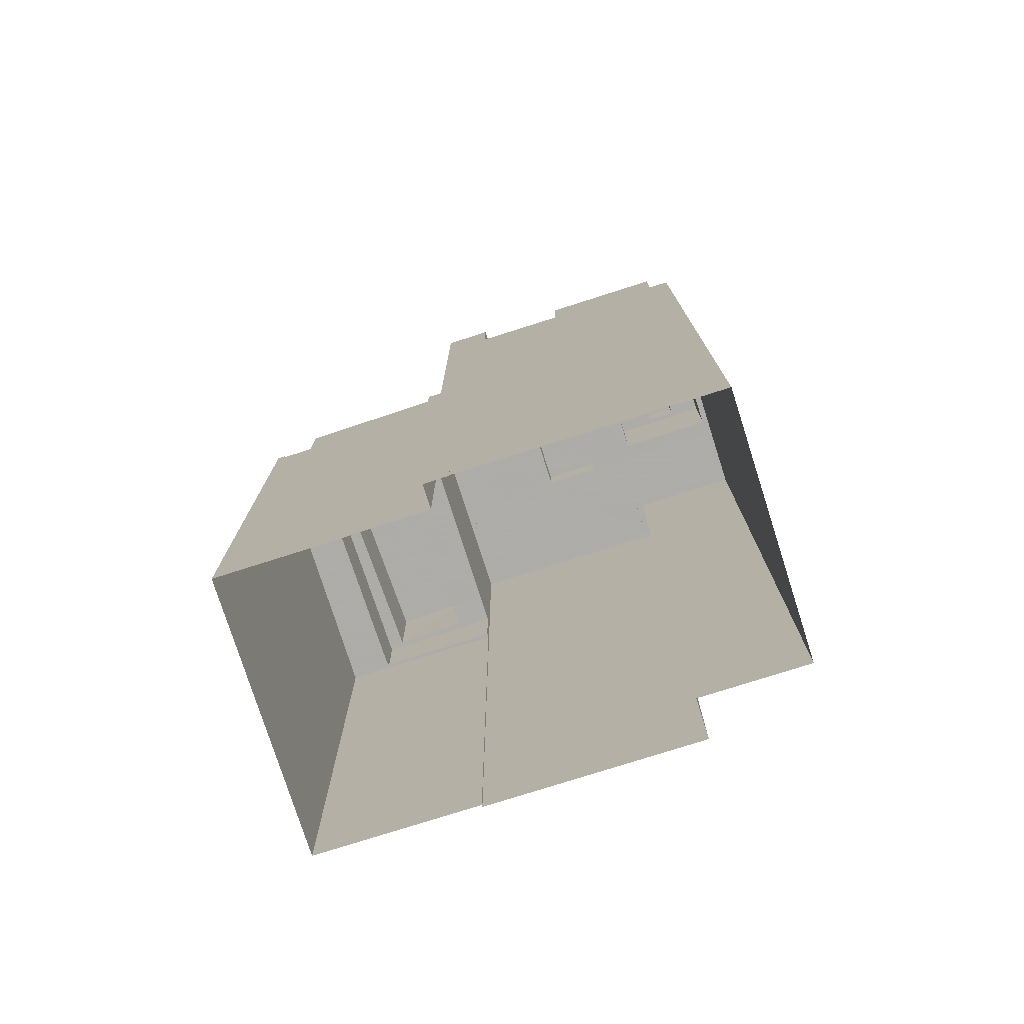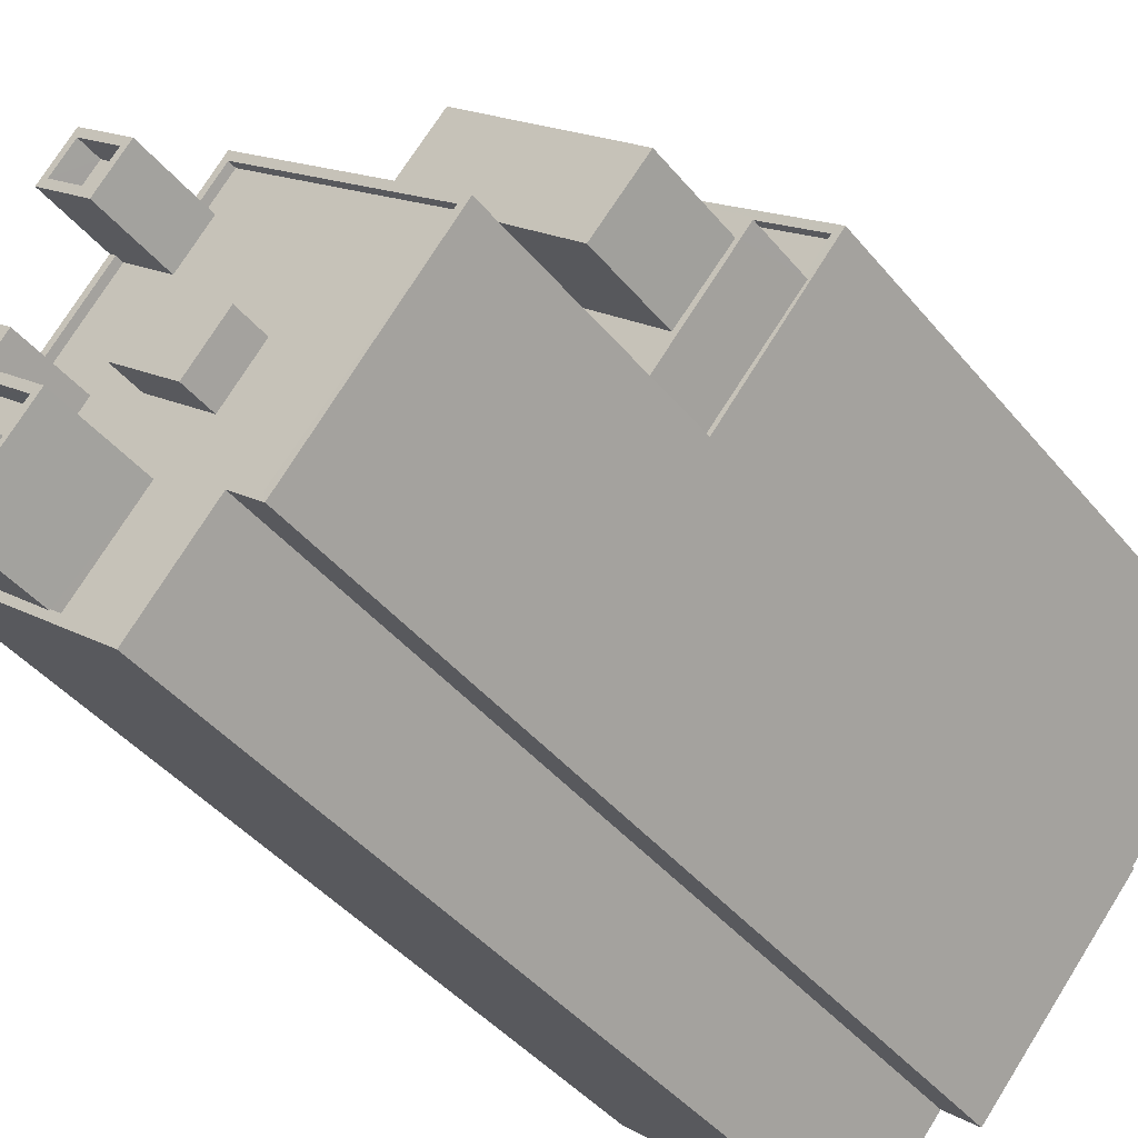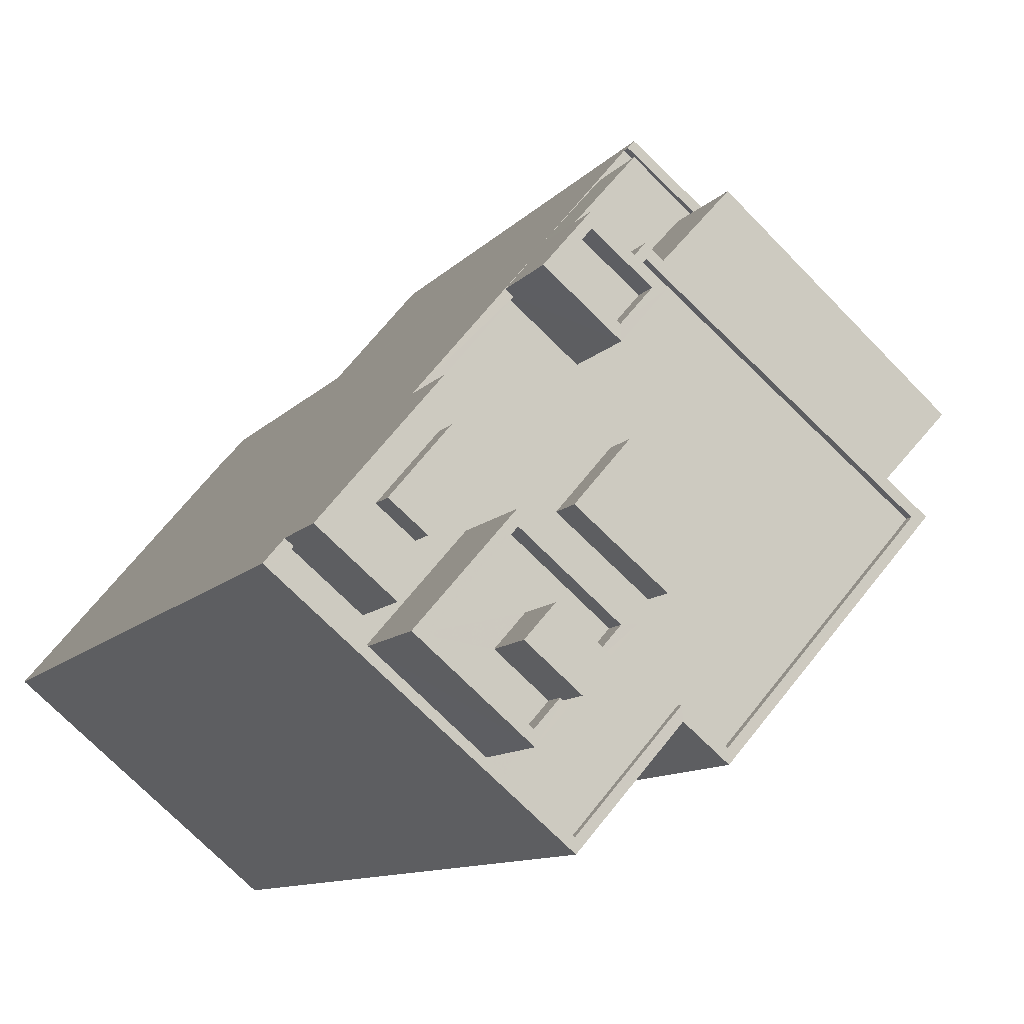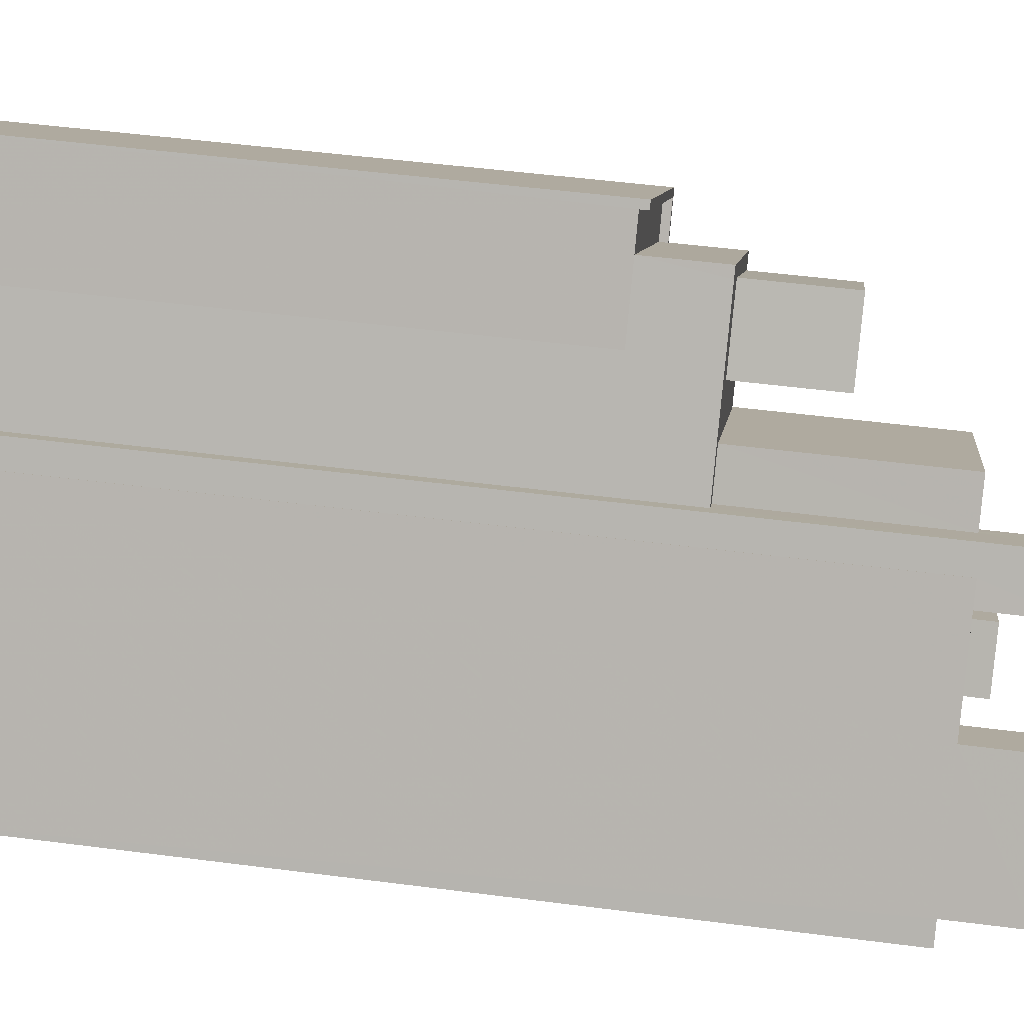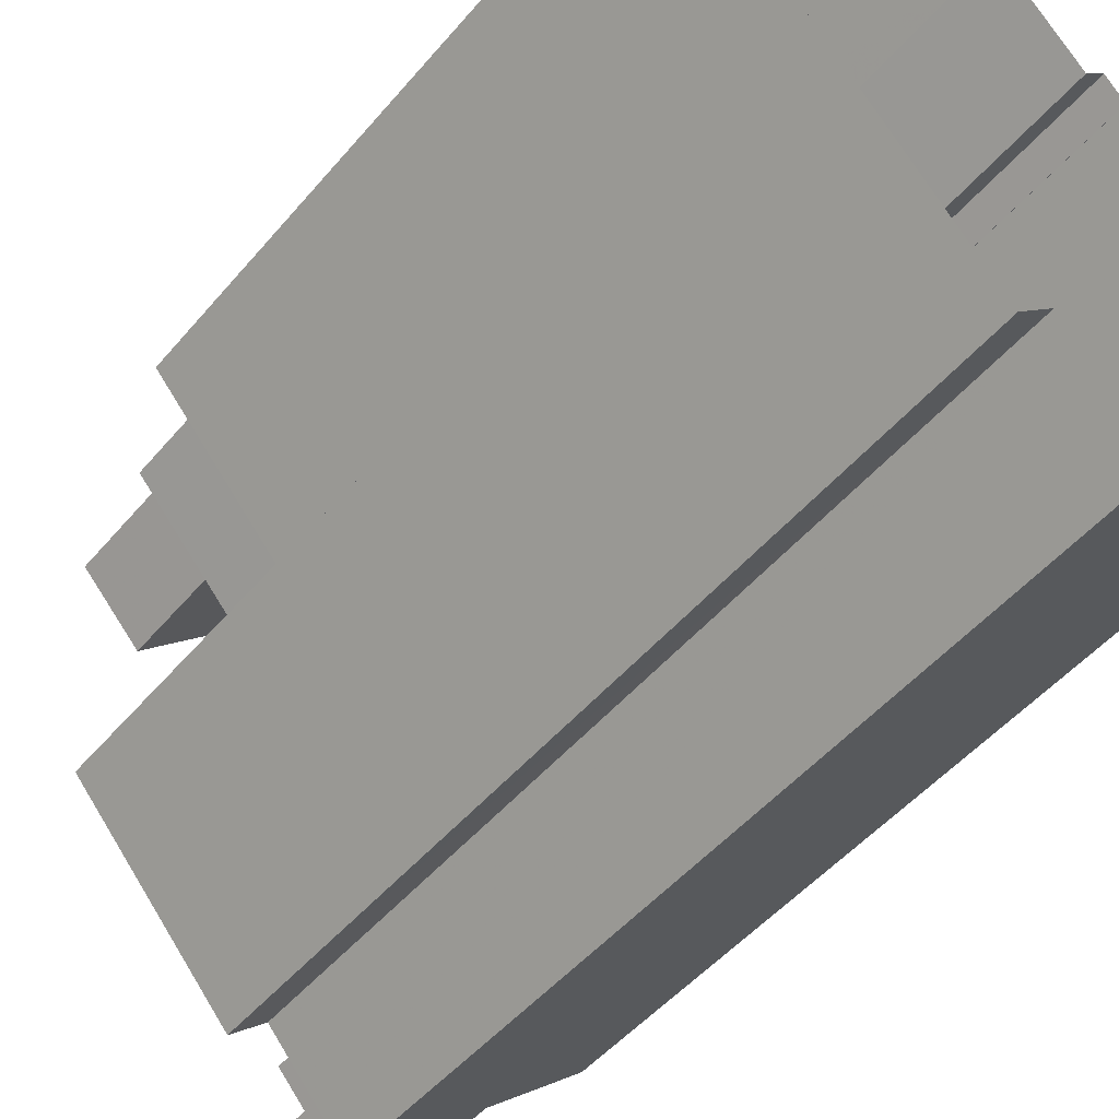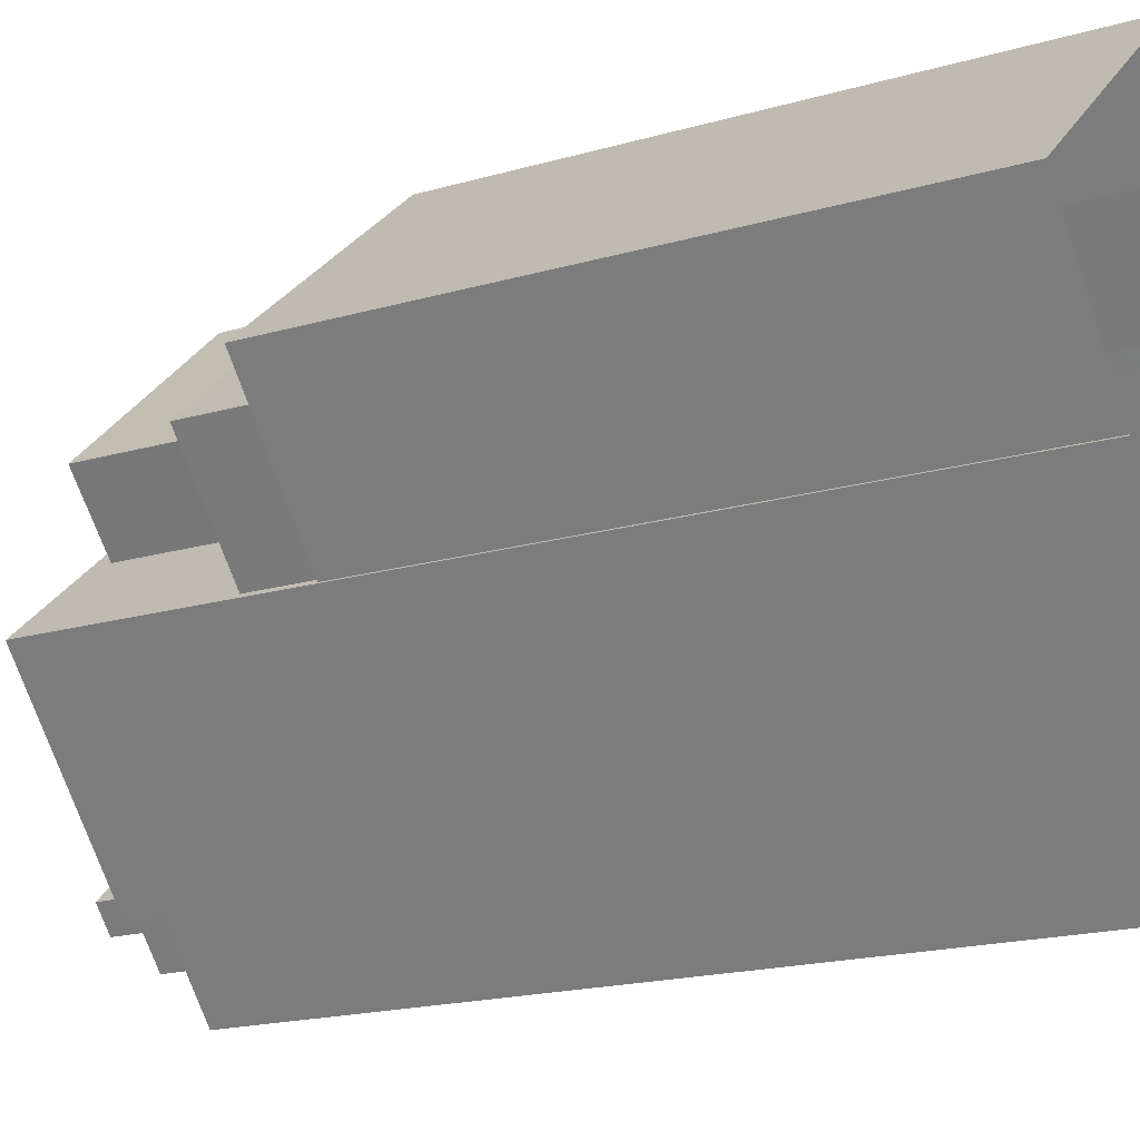
<metadata>
{"format":"obj","ext":"obj","renderer":"f3d","projection":"perspective","resolution":1024,"background":"white","views":[{"elev":-77.0,"azim":-112.9,"up":"+Z"},{"elev":-41.7,"azim":35.5,"up":"+Y"},{"elev":-8.6,"azim":-19.1,"up":"+Y"},{"elev":48.5,"azim":-81.7,"up":"+Y"},{"elev":-47.0,"azim":142.7,"up":"+Y"},{"elev":-17.8,"azim":120.0,"up":"+Y"}]}
</metadata>
<code>
v -6341 -3.655e+04 4.131
v -6344 -3.655e+04 4.131
v -6352 -3.654e+04 4.135
v -6345 -3.653e+04 4.136
v -6345 -3.653e+04 4.136
v -6334 -3.654e+04 4.132
v -6340 -3.655e+04 4.131
v -6334 -3.654e+04 4.131
v -6345 -3.653e+04 4.136
v -6344 -3.653e+04 4.135
v -6339 -3.653e+04 4.136
v -6330 -3.653e+04 4.132
v -6341 -3.653e+04 4.136
v -6340 -3.653e+04 25.71
v -6339 -3.653e+04 25.71
v -6341 -3.653e+04 25.71
v -6331 -3.654e+04 25.7
v -6330 -3.653e+04 25.7
v -6334 -3.654e+04 26
v -6334 -3.654e+04 26
v -6331 -3.654e+04 26
v -6330 -3.653e+04 26
v -6330 -3.653e+04 26
v -6339 -3.653e+04 26.01
v -6339 -3.653e+04 26.01
v -6331 -3.654e+04 26
v -6344 -3.653e+04 28.51
v -6342 -3.653e+04 28.51
v -6340 -3.653e+04 28.51
v -6343 -3.653e+04 28.51
v -6338 -3.653e+04 28.51
v -6340 -3.653e+04 28.51
v -6332 -3.654e+04 28.51
v -6334 -3.654e+04 28.51
v -6334 -3.654e+04 28.51
v -6332 -3.654e+04 28.51
v -6331 -3.654e+04 28.51
v -6340 -3.653e+04 28.51
v -6340 -3.653e+04 32.13
v -6334 -3.654e+04 32.13
v -6332 -3.654e+04 32.13
v -6338 -3.653e+04 32.13
v -6346 -3.655e+04 35.68
v -6346 -3.655e+04 35.68
v -6344 -3.654e+04 35.68
v -6350 -3.654e+04 35.68
v -6349 -3.654e+04 35.68
v -6347 -3.654e+04 35.68
v -6352 -3.654e+04 35.68
v -6342 -3.654e+04 35.68
v -6342 -3.653e+04 35.68
v -6343 -3.653e+04 35.68
v -6338 -3.654e+04 35.68
v -6344 -3.654e+04 35.68
v -6343 -3.654e+04 35.68
v -6341 -3.654e+04 35.68
v -6351 -3.654e+04 35.68
v -6343 -3.653e+04 35.68
v -6346 -3.653e+04 35.69
v -6348 -3.654e+04 35.69
v -6344 -3.654e+04 35.68
v -6346 -3.654e+04 35.68
v -6340 -3.655e+04 35.68
v -6335 -3.654e+04 35.68
v -6344 -3.655e+04 35.68
v -6341 -3.654e+04 35.68
v -6340 -3.655e+04 35.98
v -6334 -3.654e+04 35.98
v -6340 -3.655e+04 35.98
v -6342 -3.653e+04 35.98
v -6342 -3.653e+04 35.99
v -6341 -3.655e+04 35.98
v -6344 -3.655e+04 35.98
v -6344 -3.655e+04 35.98
v -6352 -3.654e+04 35.98
v -6346 -3.655e+04 35.98
v -6352 -3.654e+04 35.98
v -6352 -3.654e+04 35.98
v -6343 -3.653e+04 35.98
v -6351 -3.654e+04 35.98
v -6343 -3.653e+04 35.98
v -6350 -3.654e+04 35.98
v -6349 -3.654e+04 35.98
v -6335 -3.654e+04 35.98
v -6341 -3.654e+04 35.98
v -6346 -3.655e+04 35.98
v -6348 -3.654e+04 35.99
v -6346 -3.653e+04 35.99
v -6348 -3.654e+04 35.99
v -6346 -3.653e+04 35.99
v -6345 -3.653e+04 35.99
v -6345 -3.653e+04 35.99
v -6349 -3.654e+04 39.59
v -6349 -3.654e+04 39.59
v -6350 -3.654e+04 39.59
v -6348 -3.654e+04 39.59
v -6350 -3.654e+04 38.6
v -6350 -3.654e+04 38.6
v -6349 -3.654e+04 38.6
v -6346 -3.654e+04 38.6
v -6348 -3.654e+04 38.6
v -6347 -3.654e+04 38.6
v -6348 -3.654e+04 38.61
v -6349 -3.654e+04 38.6
v -6350 -3.654e+04 38.6
v -6352 -3.654e+04 38.6
v -6343 -3.654e+04 37.02
v -6344 -3.654e+04 37.02
v -6342 -3.654e+04 37.02
v -6341 -3.654e+04 37.02
v -6345 -3.653e+04 38.83
v -6343 -3.653e+04 38.83
v -6343 -3.653e+04 38.83
v -6345 -3.653e+04 38.83
v -6343 -3.653e+04 37.93
v -6346 -3.653e+04 37.93
v -6344 -3.654e+04 37.93
v -6345 -3.653e+04 37.93
v -6346 -3.653e+04 38.83
v -6346 -3.653e+04 38.83
v -6344 -3.654e+04 38.83
v -6344 -3.654e+04 38.83
v -6346 -3.654e+04 38.75
v -6347 -3.654e+04 38.75
v -6346 -3.655e+04 38.75
v -6349 -3.654e+04 38.75
v -6344 -3.654e+04 38.75
v -6347 -3.654e+04 38.75
v -6346 -3.654e+04 38.75
v -6345 -3.654e+04 38.75
v -6344 -3.654e+04 39.55
v -6344 -3.654e+04 39.55
v -6347 -3.654e+04 39.55
v -6347 -3.654e+04 39.55
v -6350 -3.654e+04 39.55
v -6349 -3.654e+04 39.55
v -6345 -3.654e+04 39.55
v -6346 -3.655e+04 39.55
v -6345 -3.654e+04 39.55
v -6346 -3.654e+04 39.55
v -6346 -3.655e+04 39.55
v -6346 -3.654e+04 39.55
v -6345 -3.654e+04 40.91
v -6346 -3.654e+04 40.91
v -6347 -3.654e+04 40.91
v -6346 -3.654e+04 40.91
f 1 2 3
f 3 4 5
f 1 6 7
f 6 8 7
f 9 10 5
f 11 12 13
f 13 12 6
f 10 13 6
f 5 1 3
f 1 10 6
f 5 10 1
f 14 15 16
f 17 18 14
f 18 15 14
f 19 20 21
f 20 22 21
f 23 24 25
f 23 22 24
f 26 21 23
f 21 22 23
f 27 28 29
f 27 30 28
f 31 29 32
f 33 34 35
f 33 36 34
f 32 28 35
f 34 32 35
f 29 28 32
f 37 38 31
f 33 37 36
f 38 29 31
f 36 37 31
f 39 40 41
f 42 39 41
f 43 44 45
f 46 47 48
f 47 46 49
f 44 50 45
f 51 52 53
f 48 45 54
f 55 56 53
f 49 46 57
f 58 52 51
f 59 60 61
f 62 54 55
f 45 50 54
f 60 62 61
f 61 55 52
f 46 48 62
f 52 55 53
f 48 54 62
f 62 55 61
f 63 64 56
f 64 53 56
f 44 65 66
f 66 63 56
f 44 66 50
f 50 66 56
f 67 68 69
f 70 68 71
f 72 67 69
f 73 72 74
f 75 73 76
f 77 75 78
f 79 70 71
f 80 77 78
f 81 70 79
f 78 82 83
f 84 68 70
f 69 68 84
f 72 69 85
f 74 72 85
f 76 74 86
f 75 76 82
f 76 73 74
f 78 75 82
f 87 88 89
f 89 90 91
f 90 92 91
f 88 90 89
f 93 94 95
f 93 96 94
f 97 98 99
f 98 100 99
f 99 100 101
f 100 102 101
f 102 103 104
f 105 97 99
f 97 105 106
f 103 106 105
f 101 102 104
f 103 105 104
f 107 108 109
f 110 107 109
f 111 112 113
f 114 111 113
f 115 116 117
f 115 118 116
f 114 119 120
f 114 120 111
f 121 113 122
f 119 121 122
f 122 113 112
f 122 120 119
f 123 124 125
f 125 124 126
f 127 128 129
f 130 127 129
f 129 128 126
f 124 129 126
f 131 132 133
f 134 131 133
f 133 135 136
f 137 132 131
f 138 132 137
f 138 136 135
f 133 136 134
f 139 137 131
f 140 141 142
f 136 138 141
f 142 138 137
f 141 138 142
f 143 144 145
f 146 143 145
f 15 11 13
f 13 16 15
f 24 11 15
f 25 24 15
f 22 11 24
f 22 12 11
f 20 6 12
f 22 20 12
f 23 25 15
f 18 23 15
f 26 23 18
f 17 26 18
f 10 16 13
f 27 16 10
f 14 29 38
f 16 29 14
f 27 29 16
f 17 14 26
f 21 26 37
f 37 26 38
f 26 14 38
f 35 19 33
f 33 21 37
f 33 19 21
f 36 41 40
f 34 36 40
f 32 40 39
f 32 34 40
f 31 39 42
f 31 32 39
f 31 42 41
f 36 31 41
f 6 20 8
f 28 71 35
f 20 19 35
f 8 20 68
f 35 71 68
f 20 35 68
f 91 4 89
f 106 103 89
f 89 4 3
f 77 3 75
f 106 89 77
f 77 89 3
f 8 68 67
f 7 8 67
f 67 1 7
f 67 72 1
f 73 2 1
f 72 73 1
f 73 75 3
f 2 73 3
f 92 4 91
f 92 5 4
f 28 79 71
f 28 30 79
f 64 84 53
f 53 70 51
f 53 84 70
f 69 64 63
f 69 84 64
f 69 63 66
f 85 69 66
f 74 66 65
f 74 85 66
f 83 49 78
f 83 47 49
f 65 44 74
f 44 43 86
f 44 86 74
f 57 78 49
f 57 80 78
f 59 87 60
f 59 88 87
f 81 51 70
f 81 58 51
f 105 99 93
f 95 105 93
f 104 95 94
f 104 105 95
f 96 104 94
f 96 101 104
f 93 101 96
f 93 99 101
f 98 97 46
f 57 46 80
f 80 97 106
f 80 106 77
f 46 97 80
f 102 100 62
f 62 60 87
f 103 102 87
f 89 103 87
f 87 102 62
f 98 46 62
f 100 98 62
f 109 108 54
f 50 109 54
f 108 107 55
f 54 108 55
f 55 110 56
f 55 107 110
f 56 109 50
f 56 110 109
f 9 92 114
f 114 92 119
f 9 5 92
f 119 92 90
f 113 52 81
f 10 9 27
f 79 30 27
f 52 58 81
f 113 79 114
f 27 9 114
f 113 81 79
f 79 27 114
f 52 121 61
f 52 113 121
f 119 90 88
f 119 88 121
f 88 61 121
f 88 59 61
f 112 111 118
f 115 112 118
f 122 112 115
f 117 122 115
f 116 122 117
f 116 120 122
f 118 120 116
f 118 111 120
f 43 45 86
f 76 86 138
f 138 86 132
f 86 45 132
f 131 128 127
f 131 134 128
f 123 125 141
f 140 123 141
f 139 131 127
f 130 139 127
f 141 125 126
f 136 141 126
f 128 136 126
f 128 134 136
f 82 138 135
f 82 76 138
f 83 133 48
f 48 47 83
f 135 133 83
f 82 135 83
f 132 48 133
f 132 45 48
f 129 145 144
f 129 124 145
f 130 129 139
f 137 139 143
f 143 139 144
f 139 129 144
f 137 143 146
f 142 137 146
f 124 140 145
f 145 140 146
f 124 123 140
f 146 140 142

</code>
